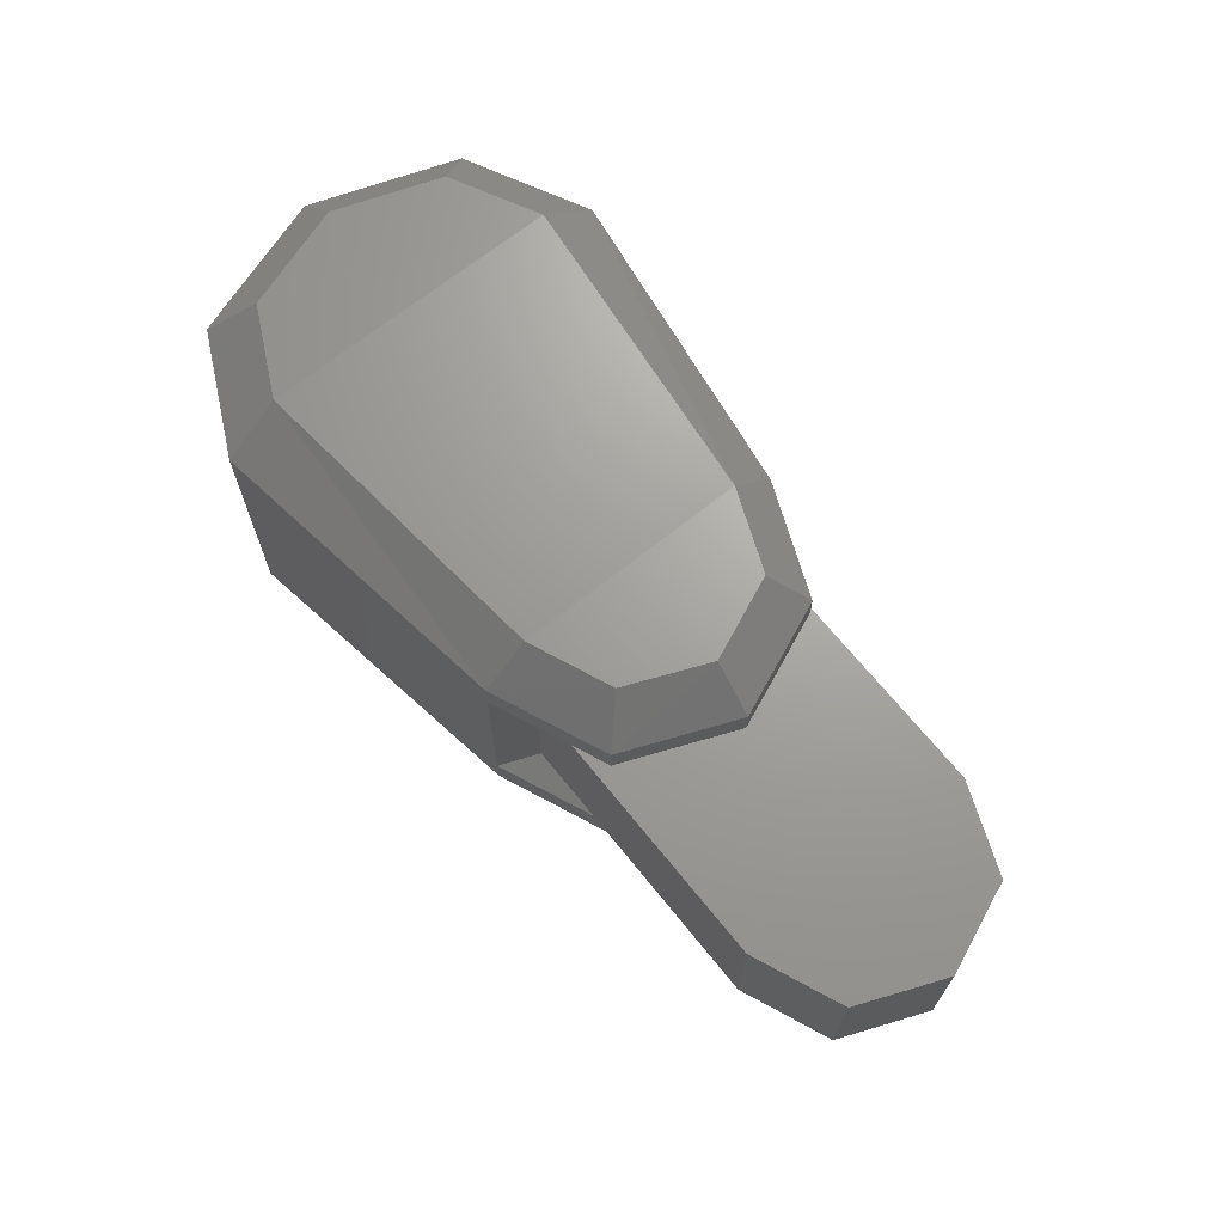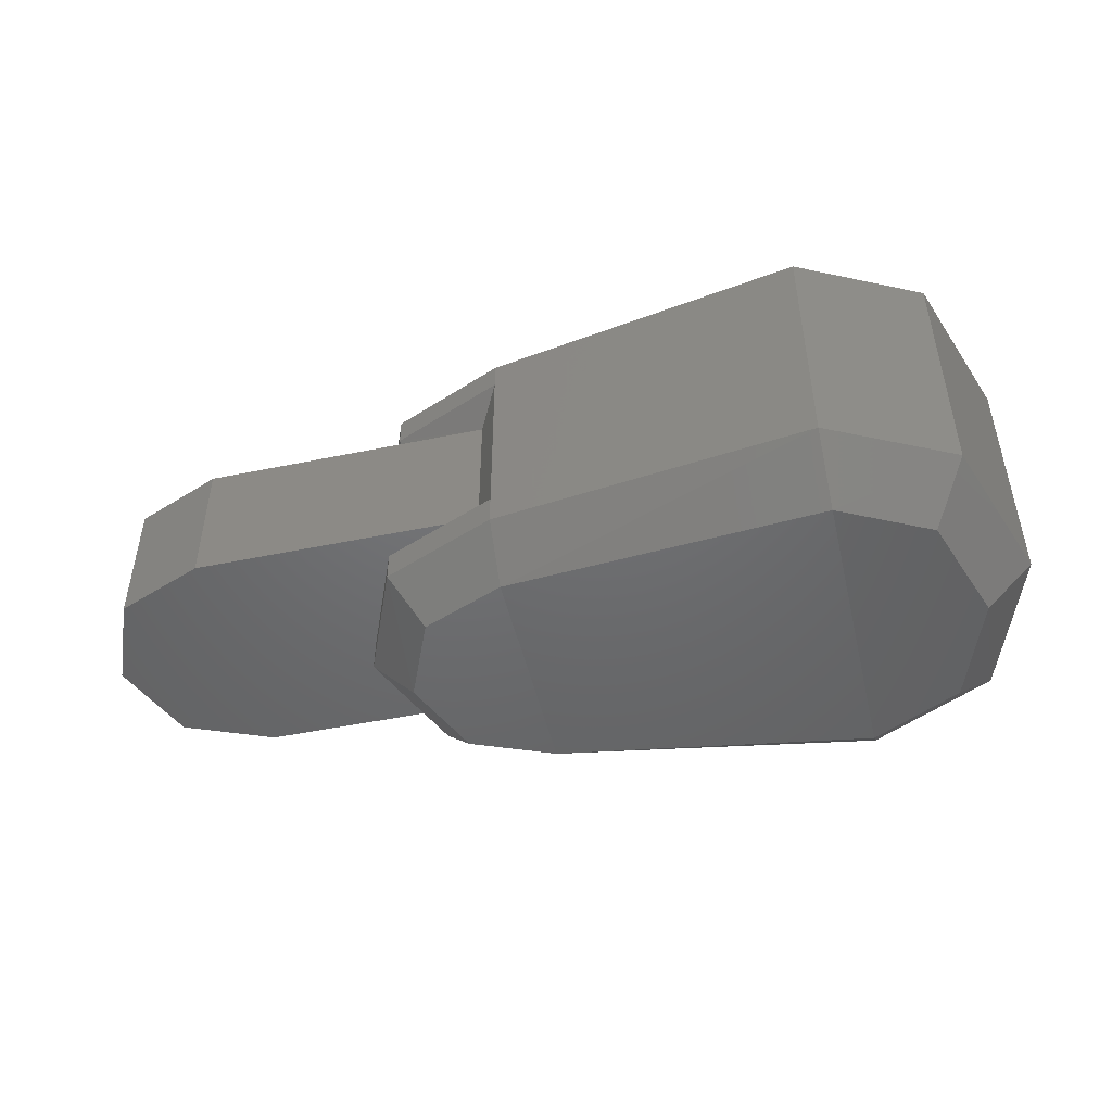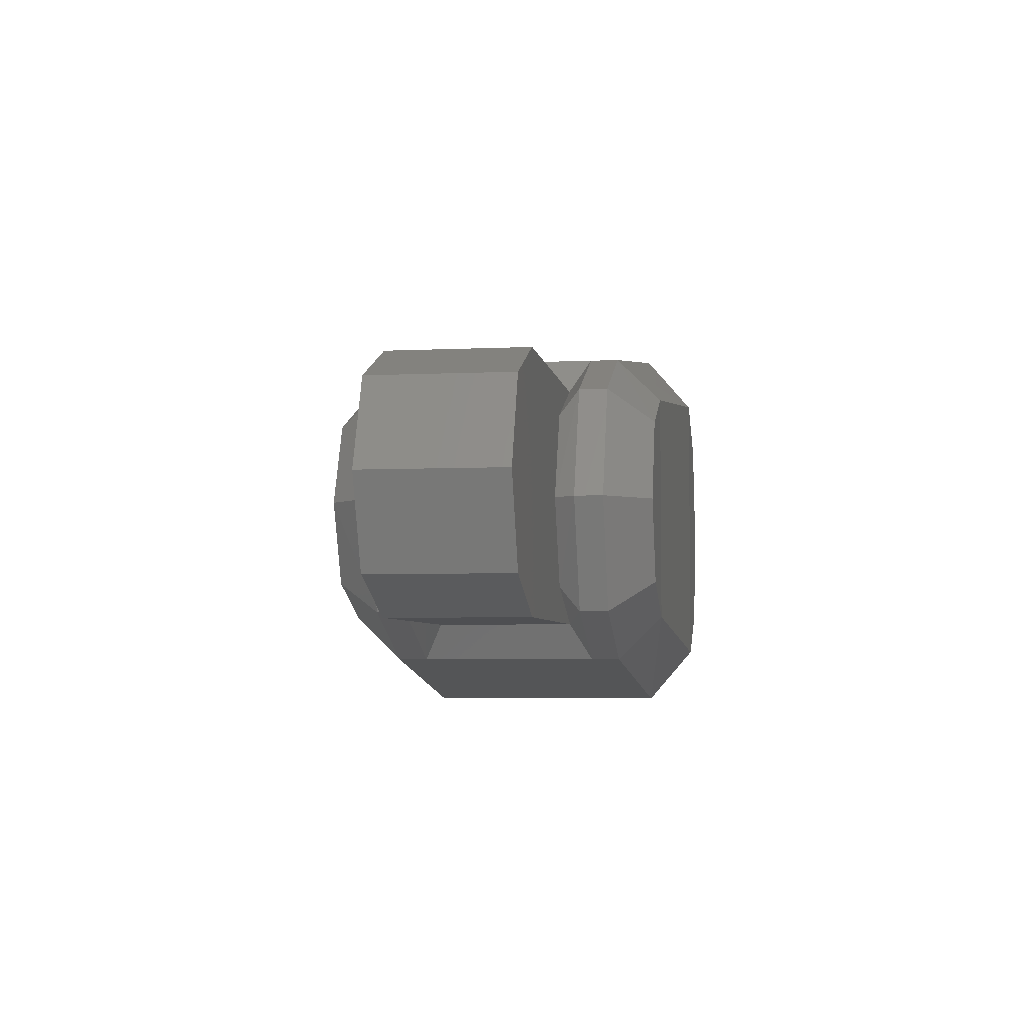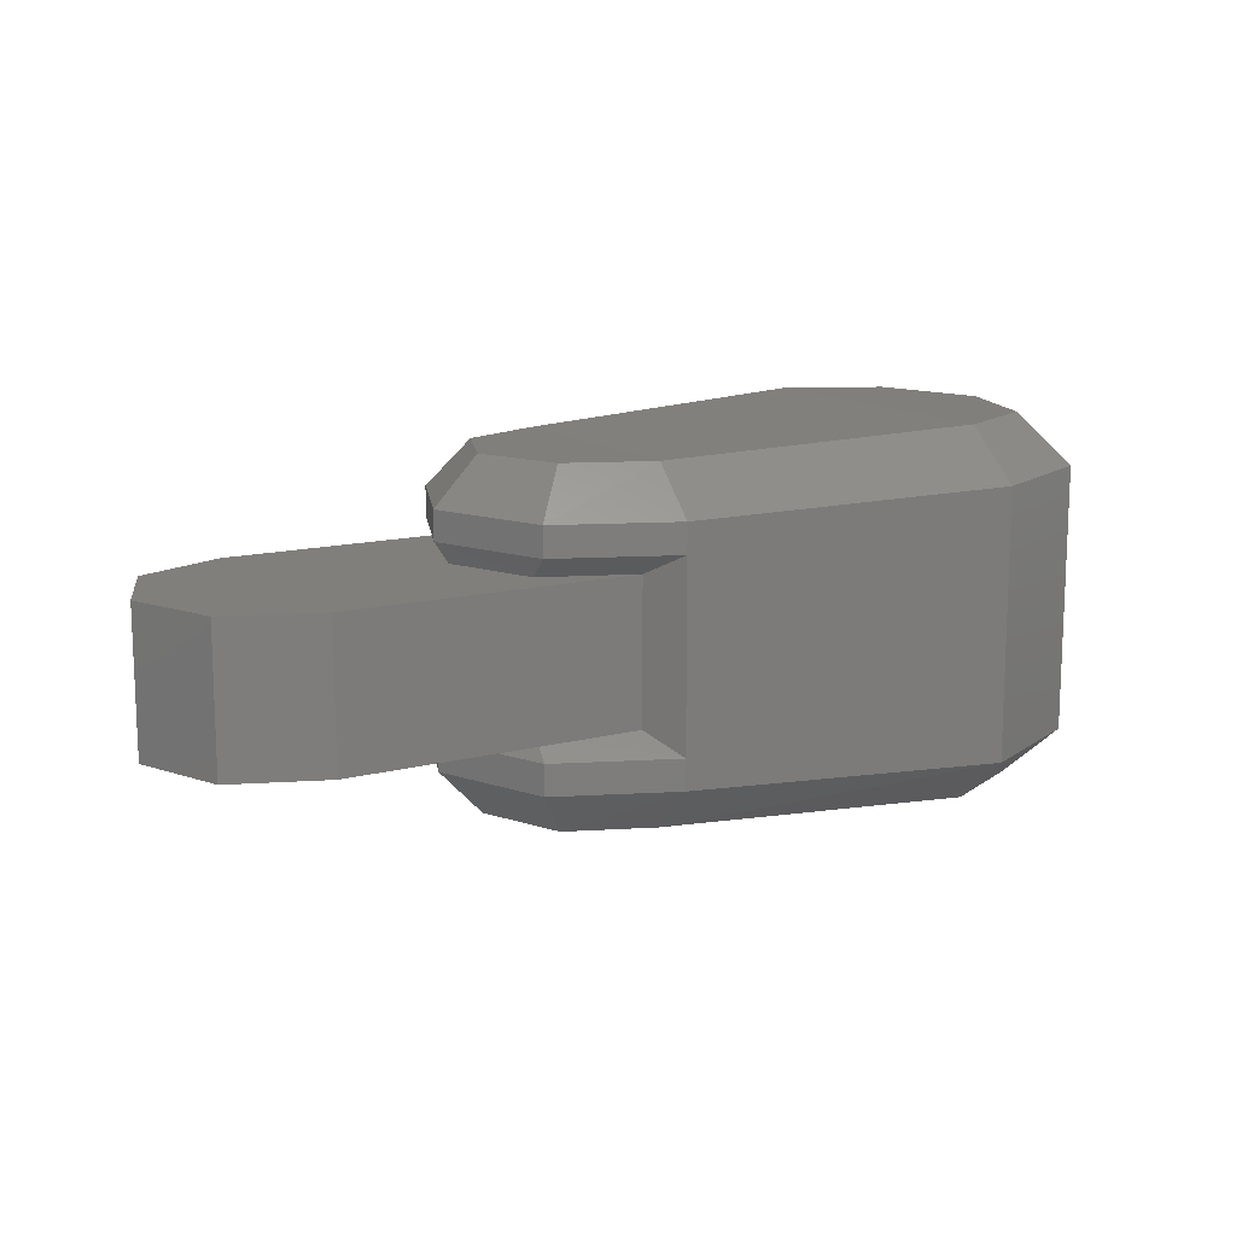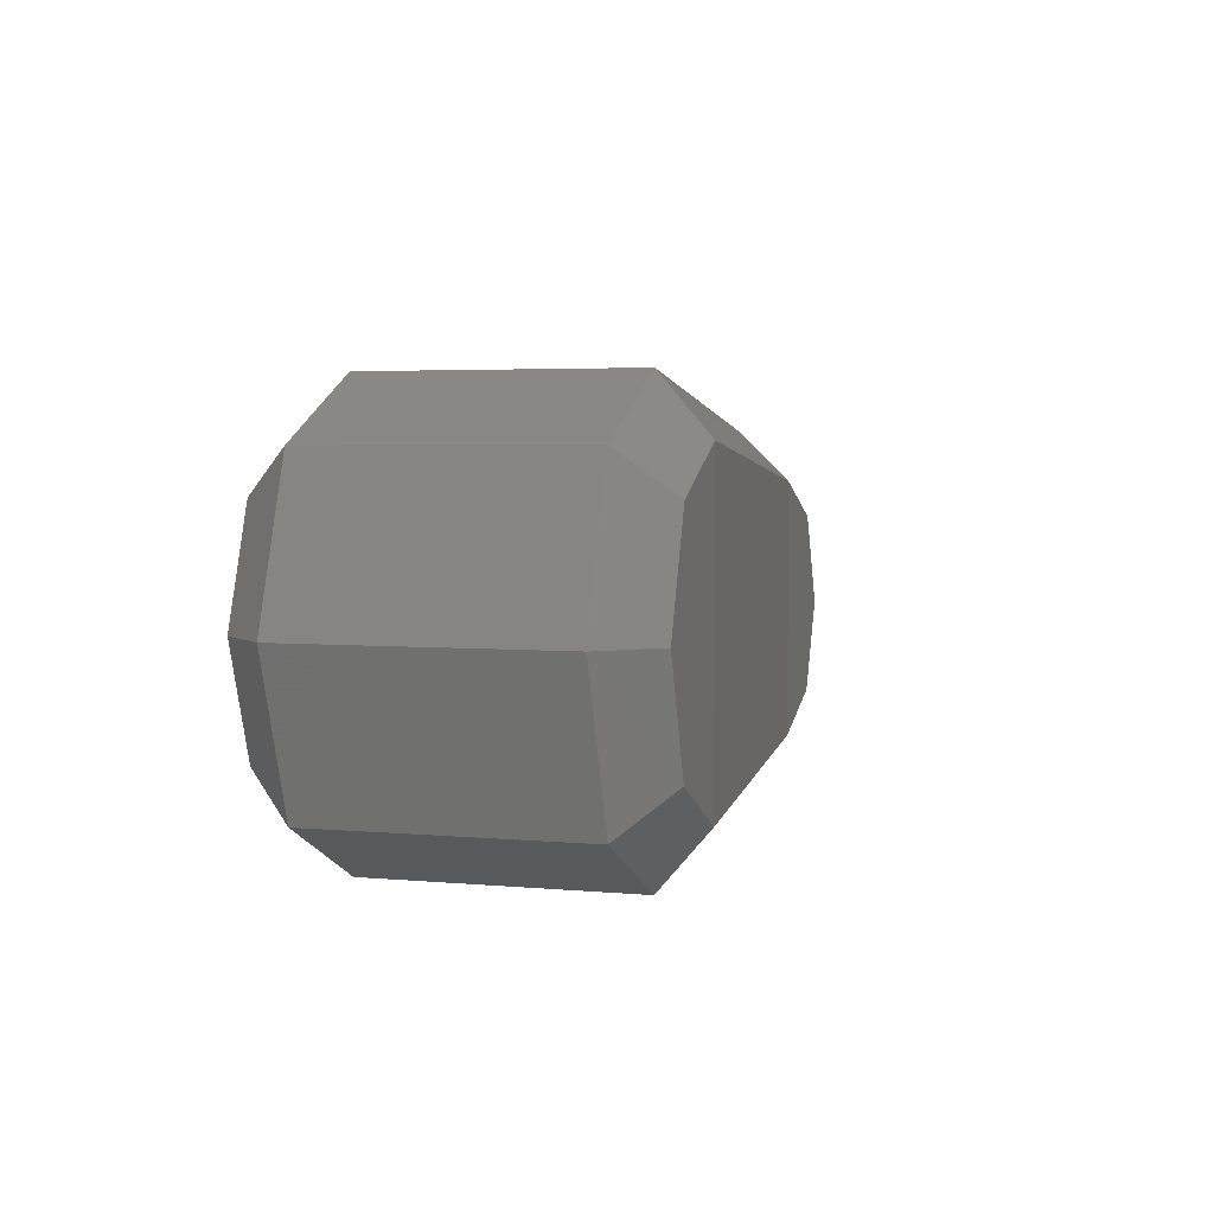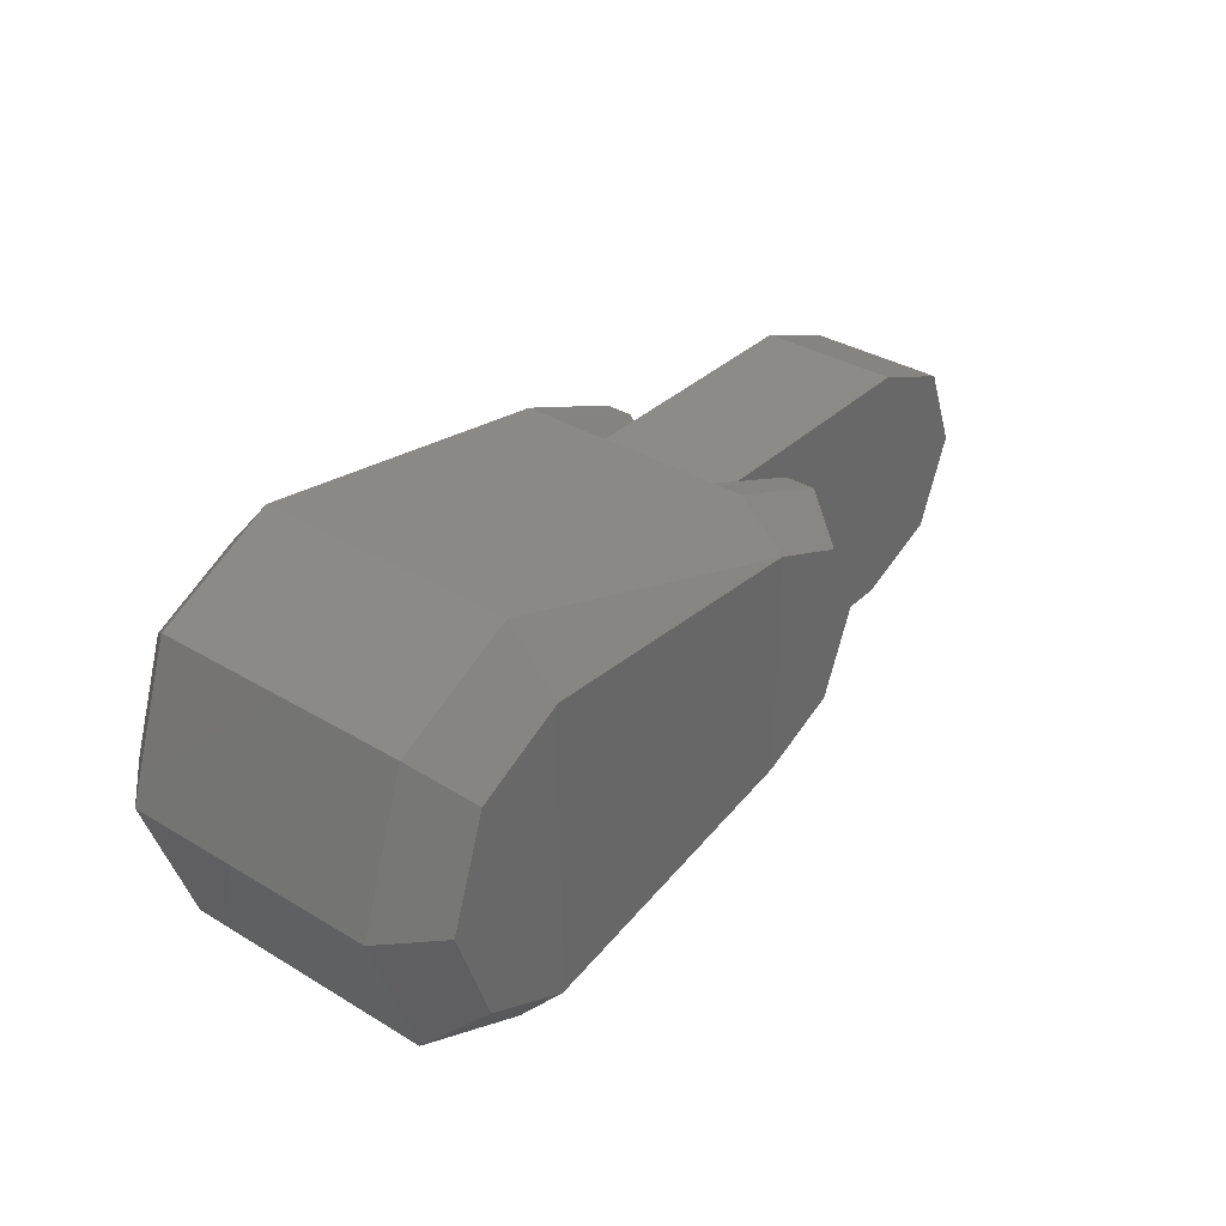
<metadata>
{"format":"stl","ext":"stl","renderer":"f3d","projection":"perspective","resolution":1024,"background":"white","views":[{"elev":68.0,"azim":51.2,"up":"+Y"},{"elev":-48.5,"azim":-167.0,"up":"+Y"},{"elev":-4.7,"azim":98.6,"up":"+Z"},{"elev":13.2,"azim":149.6,"up":"+Y"},{"elev":3.8,"azim":-72.6,"up":"+Z"},{"elev":34.9,"azim":-51.2,"up":"+Z"}]}
</metadata>
<code>
# stl→obj: 80 verts, 156 faces
v 5.711e+05 5342 7.296e+04
v 6.124e+05 6646 6.683e+04
v 6.124e+05 644.5 6.096e+04
v 6.272e+05 6646 6.056e+04
v 6.231e+05 644.5 5.652e+04
v 6.334e+05 6646 4.569e+04
v 6.276e+05 644.5 4.569e+04
v 6.272e+05 6646 3.082e+04
v 6.231e+05 644.5 3.486e+04
v 6.124e+05 6646 2.455e+04
v 6.124e+05 644.5 3.043e+04
v 5.711e+05 5342 1.842e+04
v 5.711e+05 -1052 2.586e+04
v 5.551e+05 5342 2.638e+04
v 5.595e+05 -1052 3.173e+04
v 5.484e+05 5342 4.569e+04
v 5.547e+05 -1052 4.569e+04
v 5.551e+05 5342 6.5e+04
v 5.595e+05 -1052 5.965e+04
v 5.711e+05 -1052 6.552e+04
v 6.124e+05 4.396e+04 3.043e+04
v 5.711e+05 4.566e+04 2.586e+04
v 5.711e+05 3.926e+04 1.842e+04
v 5.595e+05 4.566e+04 3.173e+04
v 5.551e+05 3.926e+04 2.638e+04
v 5.547e+05 4.566e+04 4.569e+04
v 5.484e+05 3.926e+04 4.569e+04
v 5.595e+05 4.566e+04 5.965e+04
v 5.551e+05 3.926e+04 6.5e+04
v 5.711e+05 4.566e+04 6.552e+04
v 5.711e+05 3.926e+04 7.296e+04
v 6.124e+05 3.796e+04 6.683e+04
v 6.124e+05 4.396e+04 6.096e+04
v 6.231e+05 4.396e+04 5.652e+04
v 6.272e+05 3.796e+04 6.056e+04
v 6.276e+05 4.396e+04 4.569e+04
v 6.334e+05 3.796e+04 4.569e+04
v 6.231e+05 4.396e+04 3.486e+04
v 6.272e+05 3.796e+04 3.082e+04
v 6.124e+05 3.796e+04 2.455e+04
v 6.531e+05 1.317e+04 2.938e+04
v 6.152e+05 1.317e+04 2.938e+04
v 6.647e+05 1.317e+04 3.408e+04
v 6.267e+05 1.317e+04 3.408e+04
v 6.694e+05 1.317e+04 4.569e+04
v 6.315e+05 1.317e+04 4.569e+04
v 6.647e+05 1.317e+04 5.717e+04
v 6.267e+05 1.317e+04 5.717e+04
v 6.531e+05 1.317e+04 6.2e+04
v 6.152e+05 1.317e+04 6.2e+04
v 6.152e+05 3.144e+04 2.938e+04
v 6.531e+05 3.144e+04 2.938e+04
v 6.267e+05 3.144e+04 3.408e+04
v 6.647e+05 3.144e+04 3.408e+04
v 6.315e+05 3.144e+04 4.569e+04
v 6.694e+05 3.144e+04 4.569e+04
v 6.267e+05 3.144e+04 5.717e+04
v 6.647e+05 3.144e+04 5.717e+04
v 6.152e+05 3.144e+04 6.2e+04
v 6.531e+05 3.144e+04 6.2e+04
v 5.551e+05 3.509e+04 2.638e+04
v 5.484e+05 3.509e+04 4.569e+04
v 5.551e+05 9517 2.638e+04
v 5.484e+05 9517 4.569e+04
v 5.551e+05 3.509e+04 6.5e+04
v 5.711e+05 3.509e+04 7.296e+04
v 5.551e+05 9517 6.5e+04
v 5.711e+05 9517 7.296e+04
v 5.711e+05 9517 1.842e+04
v 6.124e+05 1.056e+04 2.455e+04
v 5.711e+05 3.509e+04 1.842e+04
v 6.124e+05 3.418e+04 2.455e+04
v 6.124e+05 3.418e+04 6.683e+04
v 6.124e+05 1.056e+04 6.683e+04
v 6.272e+05 3.418e+04 6.056e+04
v 6.272e+05 1.056e+04 6.056e+04
v 6.272e+05 3.418e+04 3.082e+04
v 6.334e+05 3.418e+04 4.569e+04
v 6.272e+05 1.056e+04 3.082e+04
v 6.334e+05 1.056e+04 4.569e+04
f 1 2 3
f 2 3 4
f 3 4 5
f 4 5 6
f 5 6 7
f 6 7 8
f 7 8 9
f 8 9 10
f 9 10 11
f 10 11 12
f 11 12 13
f 12 13 14
f 13 14 15
f 14 15 16
f 15 16 17
f 16 17 18
f 17 18 19
f 18 19 1
f 19 1 20
f 1 20 3
f 21 22 23
f 22 23 24
f 23 24 25
f 24 25 26
f 25 26 27
f 26 27 28
f 27 28 29
f 28 29 30
f 29 30 31
f 30 31 32
f 30 33 32
f 33 32 34
f 32 34 35
f 34 35 36
f 35 36 37
f 36 37 38
f 37 38 39
f 38 39 21
f 39 21 40
f 21 40 23
f 41 42 43
f 42 43 44
f 43 44 45
f 44 45 46
f 45 46 47
f 46 47 48
f 47 48 49
f 48 49 50
f 51 52 53
f 52 53 54
f 53 54 55
f 54 55 56
f 55 56 57
f 56 57 58
f 57 58 59
f 58 59 60
f 25 27 61
f 27 61 62
f 61 62 63
f 62 63 64
f 63 64 14
f 64 14 16
f 29 31 65
f 31 65 66
f 65 66 67
f 66 67 68
f 67 68 18
f 68 18 1
f 12 10 69
f 10 69 70
f 69 70 71
f 70 71 72
f 71 72 23
f 72 23 40
f 31 32 66
f 32 66 73
f 66 73 68
f 73 68 74
f 68 74 1
f 74 1 2
f 27 29 62
f 29 62 65
f 62 65 64
f 65 64 67
f 64 67 18
f 23 25 71
f 25 71 61
f 71 61 69
f 61 69 63
f 69 63 14
f 59 50 60
f 50 60 49
f 60 49 58
f 49 58 47
f 7 5 9
f 5 9 3
f 9 3 11
f 3 11 13
f 3 20 13
f 20 13 19
f 13 19 15
f 19 15 17
f 42 51 41
f 51 41 52
f 41 52 43
f 52 43 54
f 26 28 24
f 28 24 30
f 24 30 22
f 30 22 21
f 30 33 21
f 33 21 34
f 21 34 38
f 34 38 36
f 32 73 35
f 73 35 75
f 59 73 57
f 73 57 75
f 73 59 74
f 59 74 50
f 74 2 76
f 2 76 4
f 74 50 76
f 50 76 48
f 39 40 77
f 40 77 72
f 53 51 77
f 51 77 72
f 57 75 55
f 75 55 78
f 77 53 78
f 53 78 55
f 44 79 46
f 79 46 80
f 76 48 80
f 48 80 46
f 77 78 39
f 78 39 37
f 35 37 75
f 37 75 78
f 76 80 4
f 80 4 6
f 79 8 80
f 8 80 6
f 43 45 54
f 45 54 56
f 58 56 47
f 56 47 45
f 70 42 72
f 42 72 51
f 10 70 8
f 70 8 79
f 42 70 44
f 70 44 79
f 14 69 12
f 18 64 16

</code>
